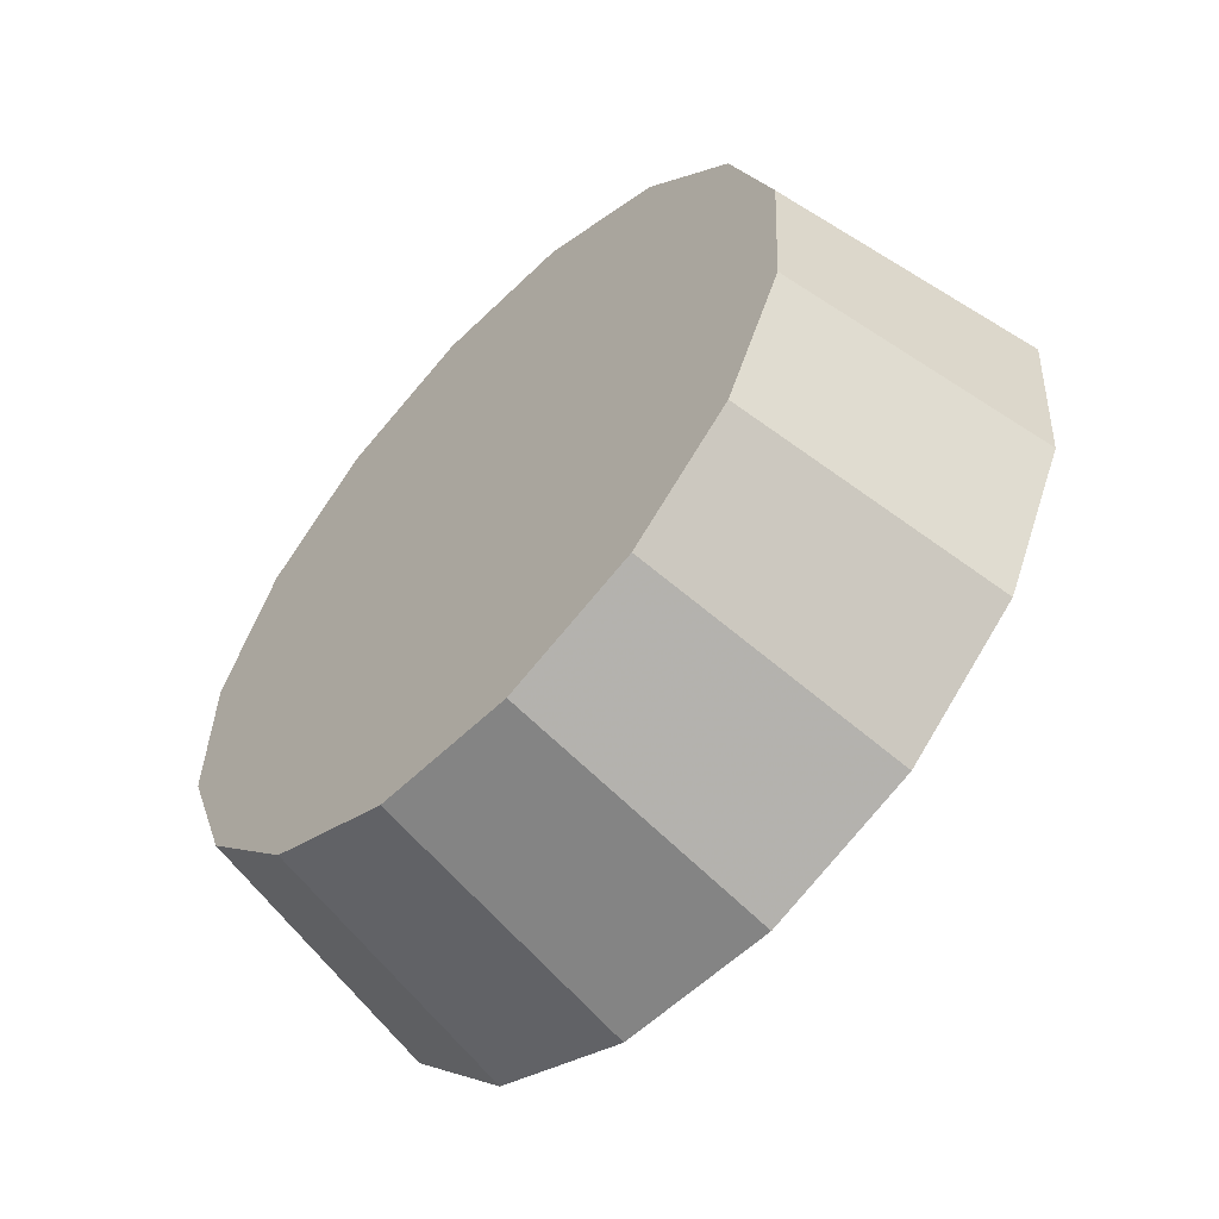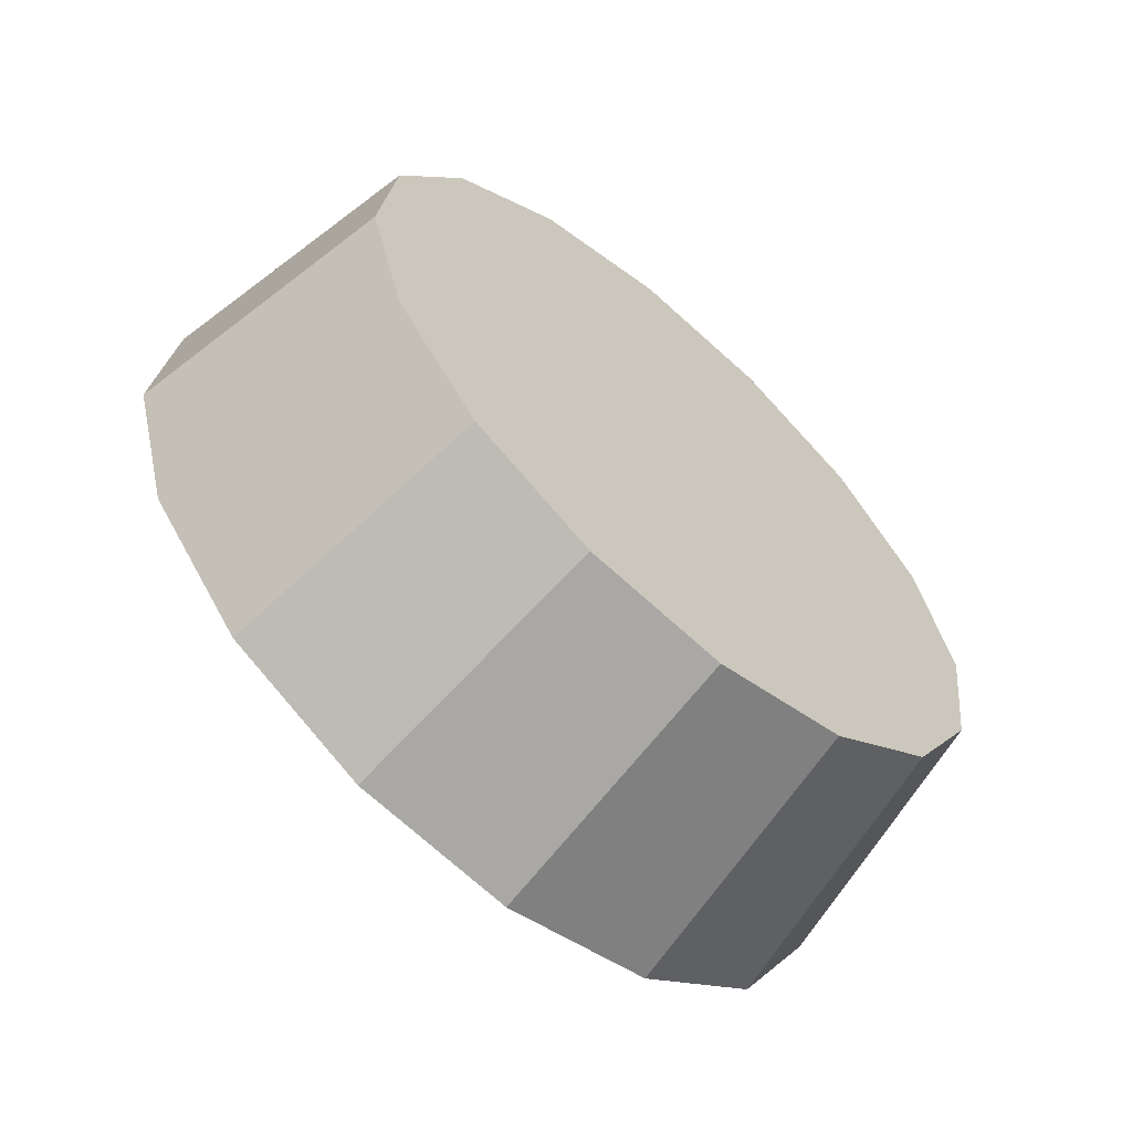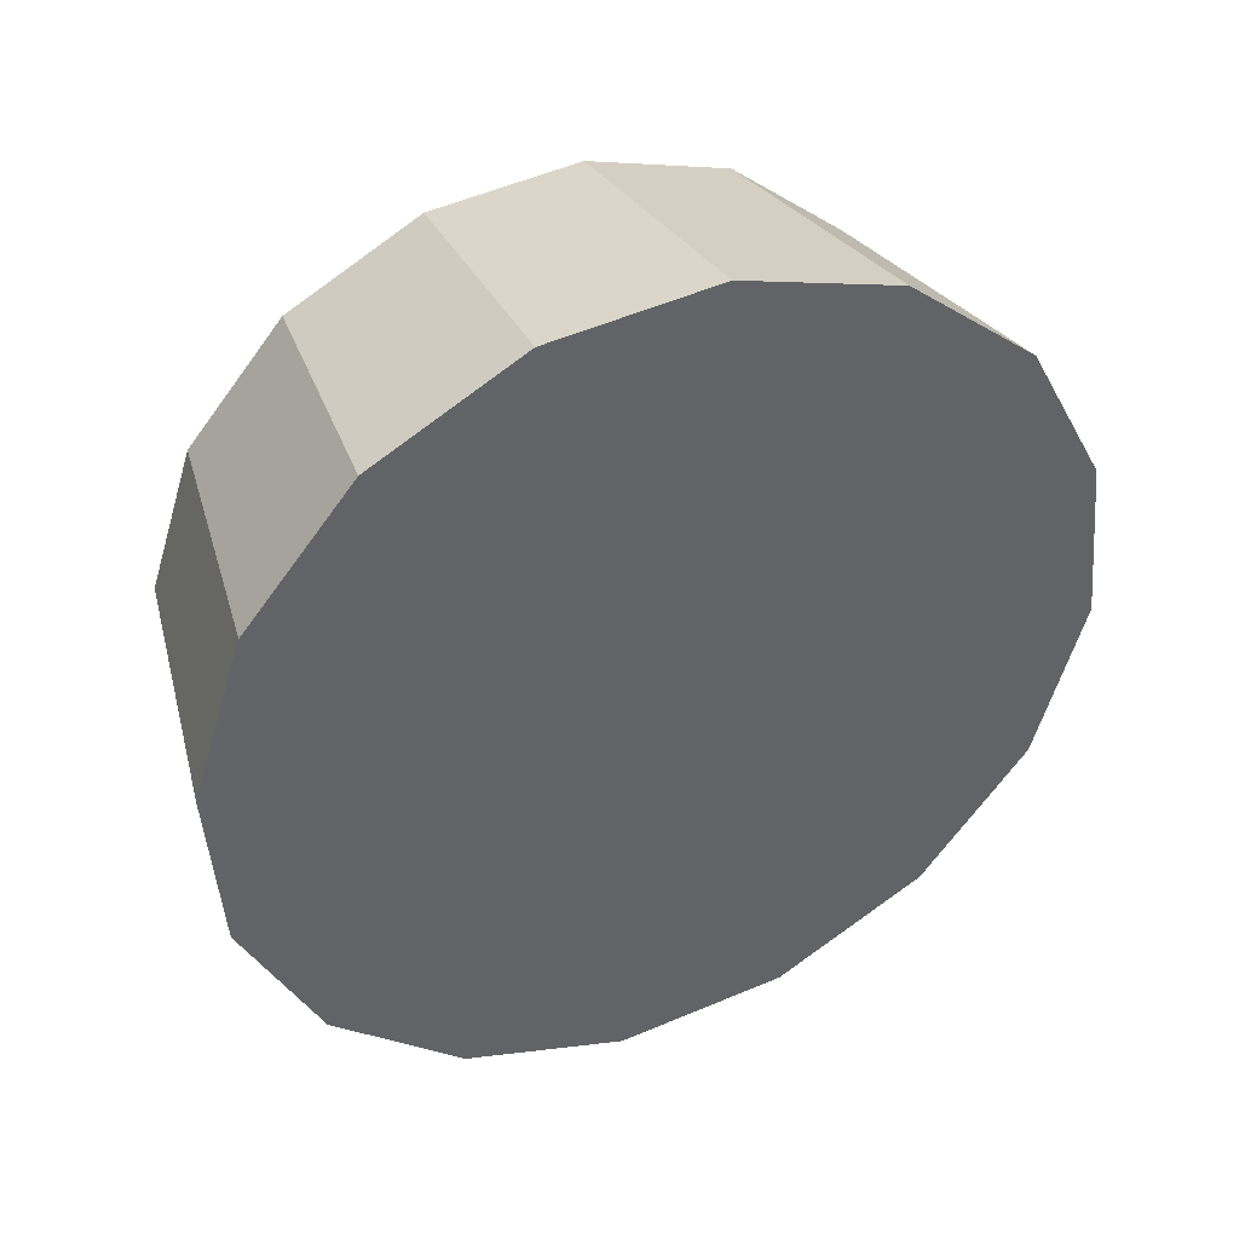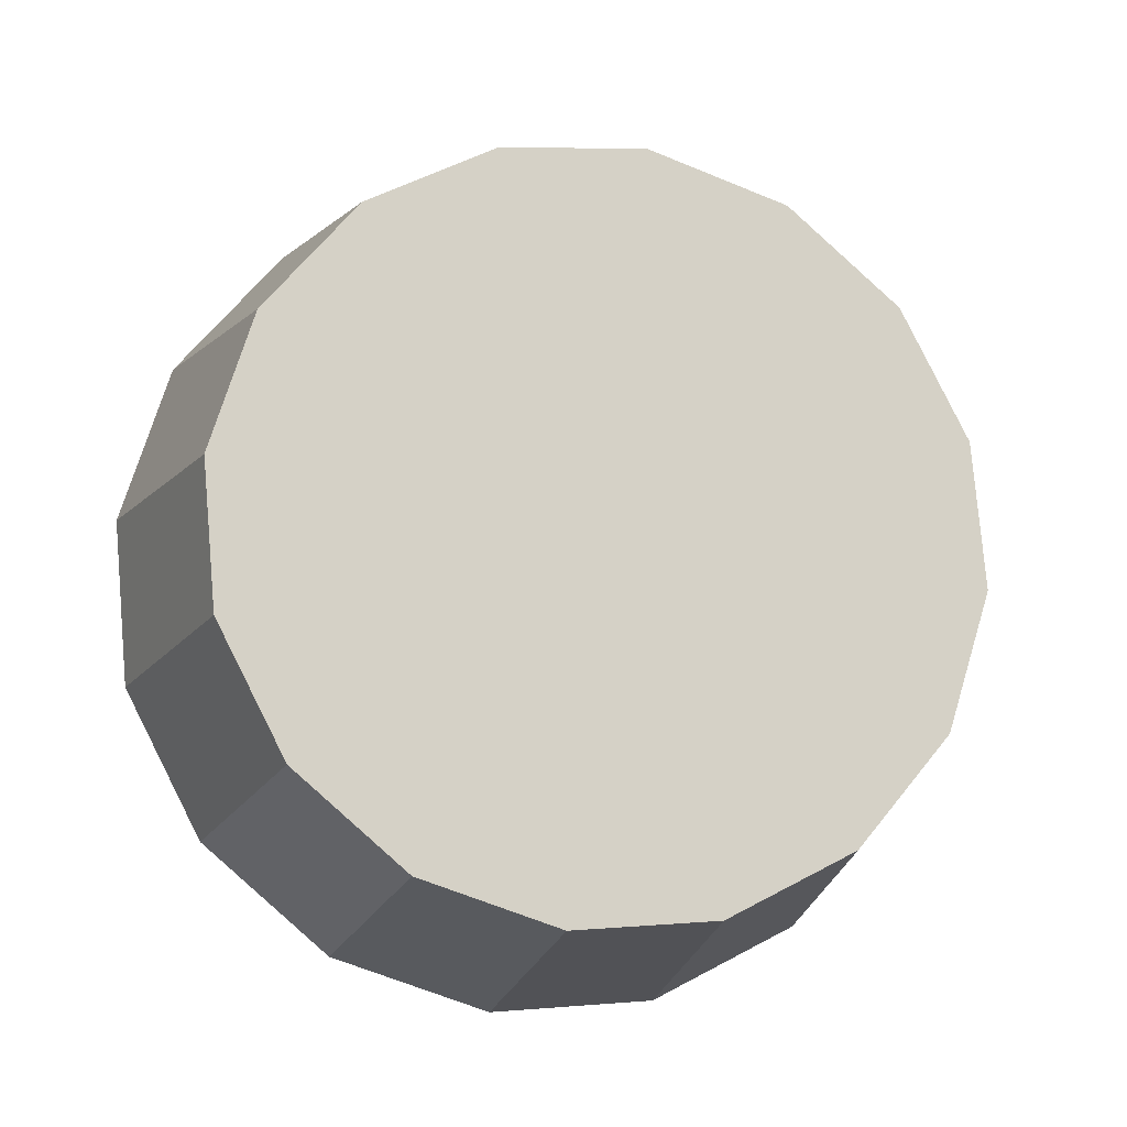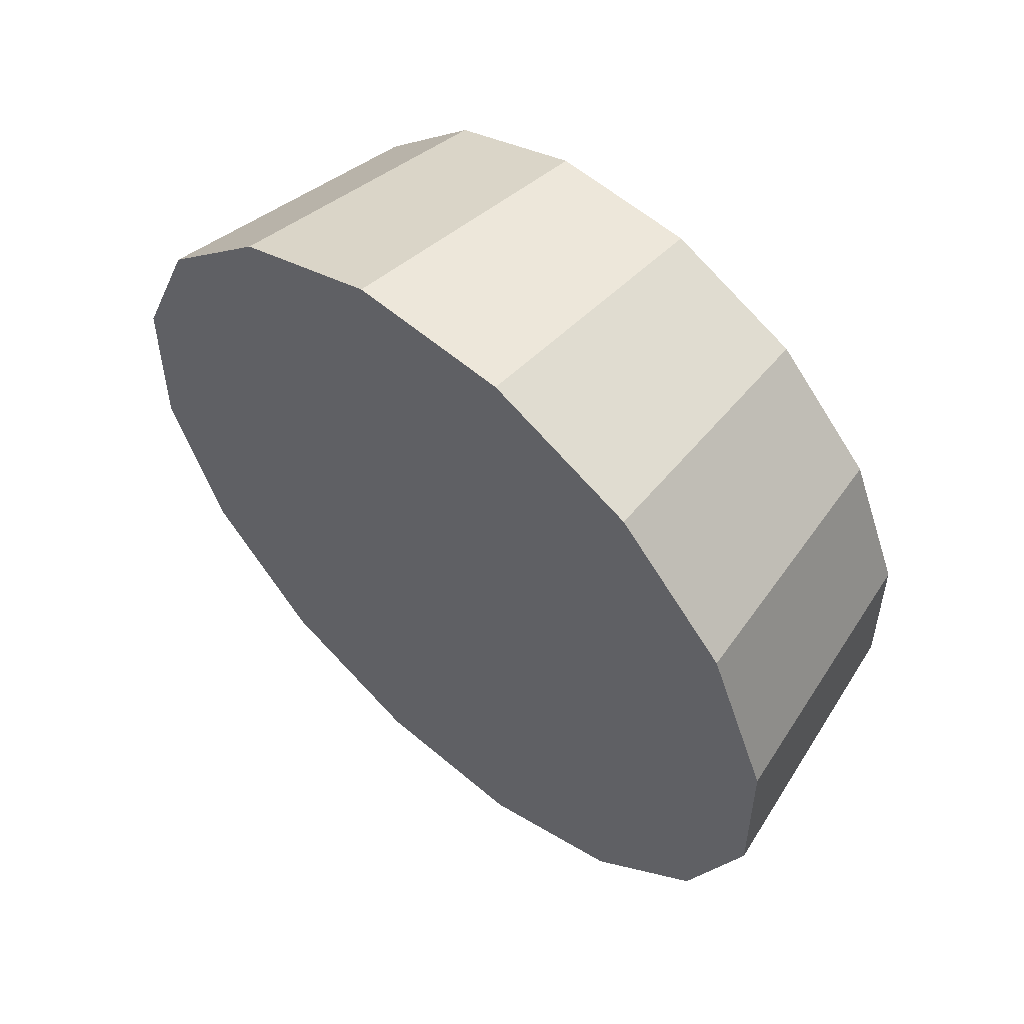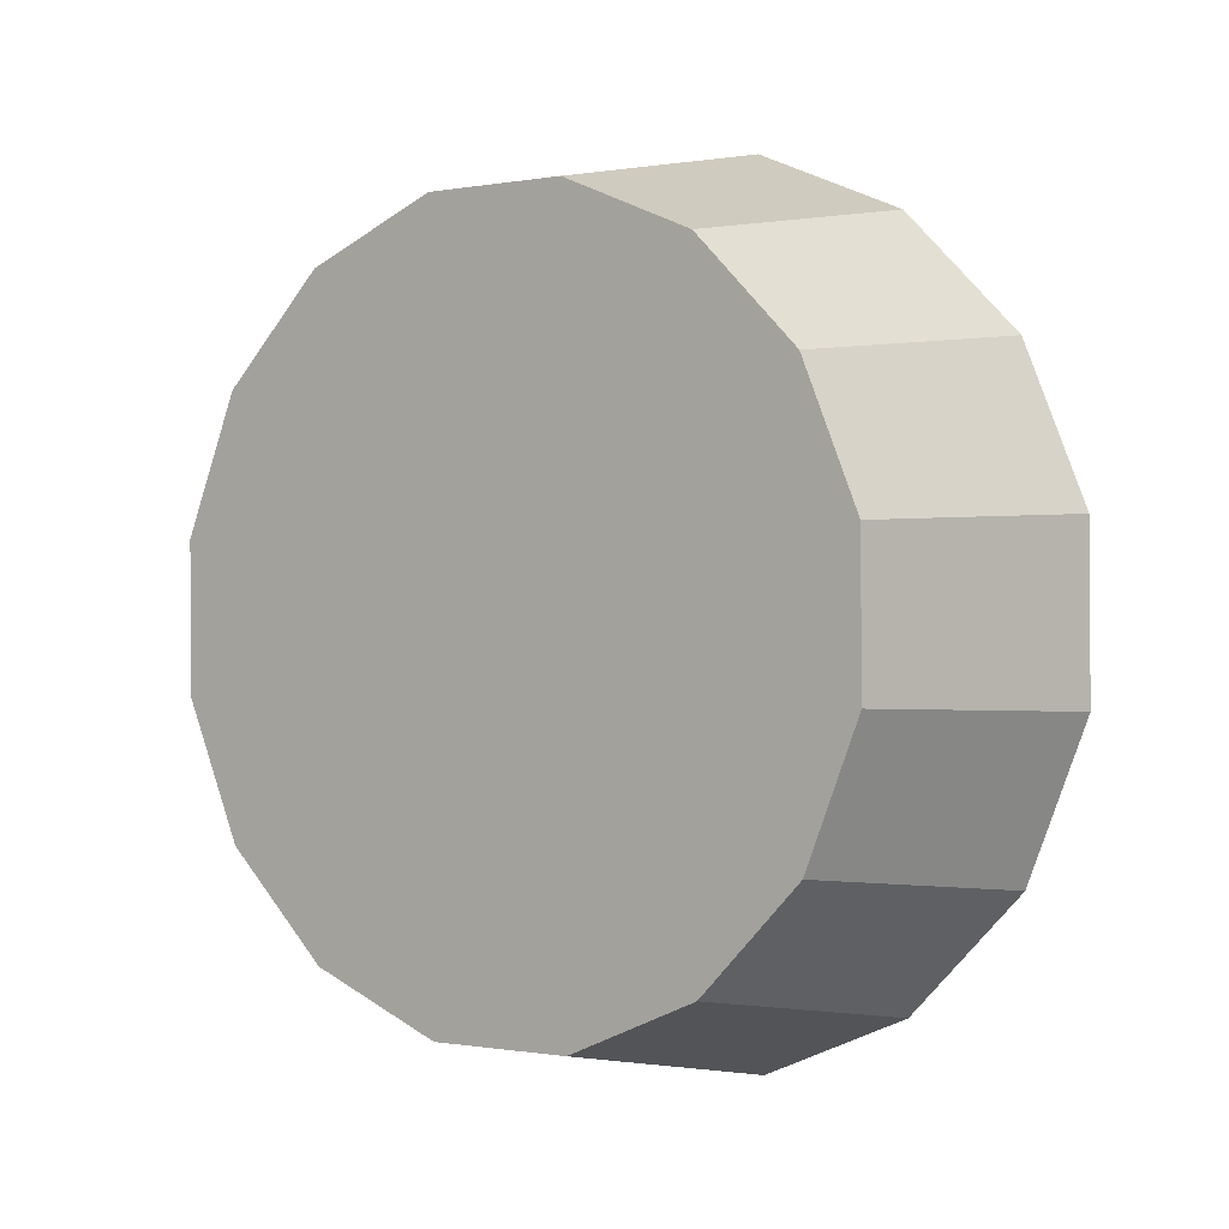
<metadata>
{"format":"obj","ext":"obj","renderer":"f3d","projection":"perspective","resolution":1024,"background":"white","views":[{"elev":42.4,"azim":99.6,"up":"+Y"},{"elev":15.1,"azim":103.8,"up":"+Z"},{"elev":-12.2,"azim":-36.8,"up":"+Z"},{"elev":35.5,"azim":158.2,"up":"+Z"},{"elev":-57.1,"azim":-65.5,"up":"+Y"},{"elev":67.8,"azim":-116.5,"up":"+Z"}]}
</metadata>
<code>
v 3.17 -4.6 0.3417
v 3.164 -4.577 0.3198
v 3.146 -4.557 0.3012
v 3.118 -4.543 0.2887
v 3.086 -4.538 0.2844
v 3.054 -4.543 0.2887
v 3.026 -4.557 0.3012
v 3.008 -4.577 0.3198
v 3.002 -4.6 0.3417
v 3.008 -4.624 0.3637
v 3.026 -4.644 0.3823
v 3.054 -4.657 0.3947
v 3.086 -4.662 0.3991
v 3.118 -4.657 0.3947
v 3.146 -4.644 0.3823
v 3.164 -4.624 0.3637
v 3.086 -4.6 0.3417
v 3.086 -4.6 0.3417
v 3.086 -4.6 0.3417
v 3.086 -4.6 0.3417
v 3.086 -4.6 0.3417
v 3.086 -4.6 0.3417
v 3.086 -4.6 0.3417
v 3.086 -4.6 0.3417
v 3.086 -4.6 0.3417
v 3.086 -4.6 0.3417
v 3.086 -4.6 0.3417
v 3.086 -4.6 0.3417
v 3.086 -4.6 0.3417
v 3.086 -4.6 0.3417
v 3.086 -4.6 0.3417
v 3.086 -4.6 0.3417
v 3.16 -4.563 0.3817
v 3.155 -4.542 0.3624
v 3.138 -4.525 0.346
v 3.114 -4.513 0.3351
v 3.086 -4.509 0.3312
v 3.058 -4.513 0.3351
v 3.033 -4.525 0.346
v 3.017 -4.542 0.3624
v 3.012 -4.563 0.3817
v 3.017 -4.584 0.401
v 3.033 -4.602 0.4174
v 3.058 -4.613 0.4284
v 3.086 -4.618 0.4322
v 3.114 -4.613 0.4284
v 3.138 -4.602 0.4174
v 3.155 -4.584 0.401
v 3.086 -4.563 0.3817
v 3.086 -4.563 0.3817
v 3.086 -4.563 0.3817
v 3.086 -4.563 0.3817
v 3.086 -4.563 0.3817
v 3.086 -4.563 0.3817
v 3.086 -4.563 0.3817
v 3.086 -4.563 0.3817
v 3.086 -4.563 0.3817
v 3.086 -4.563 0.3817
v 3.086 -4.563 0.3817
v 3.086 -4.563 0.3817
v 3.086 -4.563 0.3817
v 3.086 -4.563 0.3817
v 3.086 -4.563 0.3817
v 3.086 -4.563 0.3817
f 33 34 49
f 49 34 50
f 34 35 50
f 50 35 51
f 35 36 51
f 51 36 52
f 36 37 52
f 52 37 53
f 37 38 53
f 53 38 54
f 38 39 54
f 54 39 55
f 39 40 55
f 55 40 56
f 40 41 56
f 56 41 57
f 41 42 57
f 57 42 58
f 42 43 58
f 58 43 59
f 43 44 59
f 59 44 60
f 44 45 60
f 60 45 61
f 45 46 61
f 61 46 62
f 46 47 62
f 62 47 63
f 47 48 63
f 63 48 64
f 48 33 64
f 64 33 49
f 2 1 17
f 2 17 18
f 3 2 18
f 3 18 19
f 4 3 19
f 4 19 20
f 5 4 20
f 5 20 21
f 6 5 21
f 6 21 22
f 7 6 22
f 7 22 23
f 8 7 23
f 8 23 24
f 9 8 24
f 9 24 25
f 10 9 25
f 10 25 26
f 11 10 26
f 11 26 27
f 12 11 27
f 12 27 28
f 13 12 28
f 13 28 29
f 14 13 29
f 14 29 30
f 15 14 30
f 15 30 31
f 16 15 31
f 16 31 32
f 1 16 32
f 1 32 17
f 49 50 17
f 17 50 18
f 50 51 18
f 18 51 19
f 51 52 19
f 19 52 20
f 52 53 20
f 20 53 21
f 53 54 21
f 21 54 22
f 54 55 22
f 22 55 23
f 55 56 23
f 23 56 24
f 56 57 24
f 24 57 25
f 57 58 25
f 25 58 26
f 58 59 26
f 26 59 27
f 59 60 27
f 27 60 28
f 60 61 28
f 28 61 29
f 61 62 29
f 29 62 30
f 62 63 30
f 30 63 31
f 63 64 31
f 31 64 32
f 64 49 32
f 32 49 17
f 1 2 33
f 33 2 34
f 2 3 34
f 34 3 35
f 3 4 35
f 35 4 36
f 4 5 36
f 36 5 37
f 5 6 37
f 37 6 38
f 6 7 38
f 38 7 39
f 7 8 39
f 39 8 40
f 8 9 40
f 40 9 41
f 9 10 41
f 41 10 42
f 10 11 42
f 42 11 43
f 11 12 43
f 43 12 44
f 12 13 44
f 44 13 45
f 13 14 45
f 45 14 46
f 14 15 46
f 46 15 47
f 15 16 47
f 47 16 48
f 16 1 48
f 48 1 33

</code>
